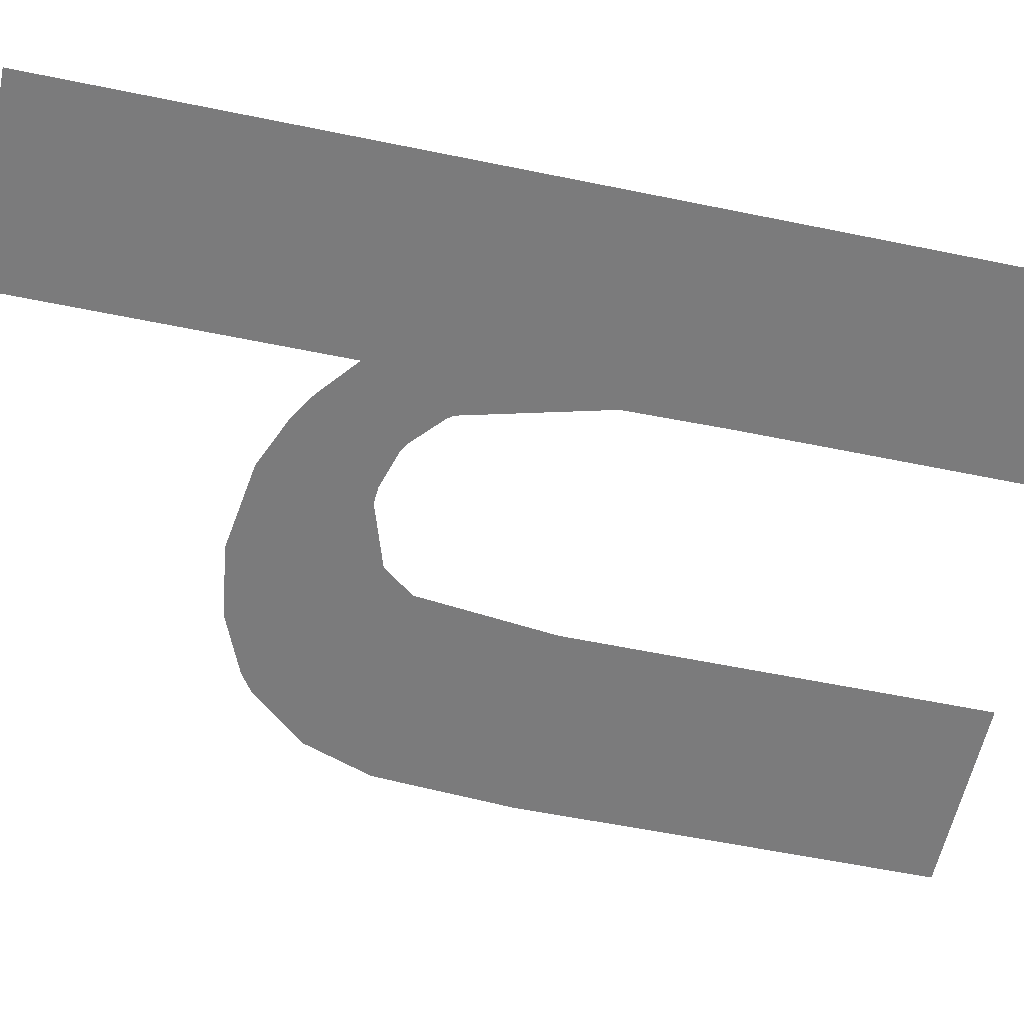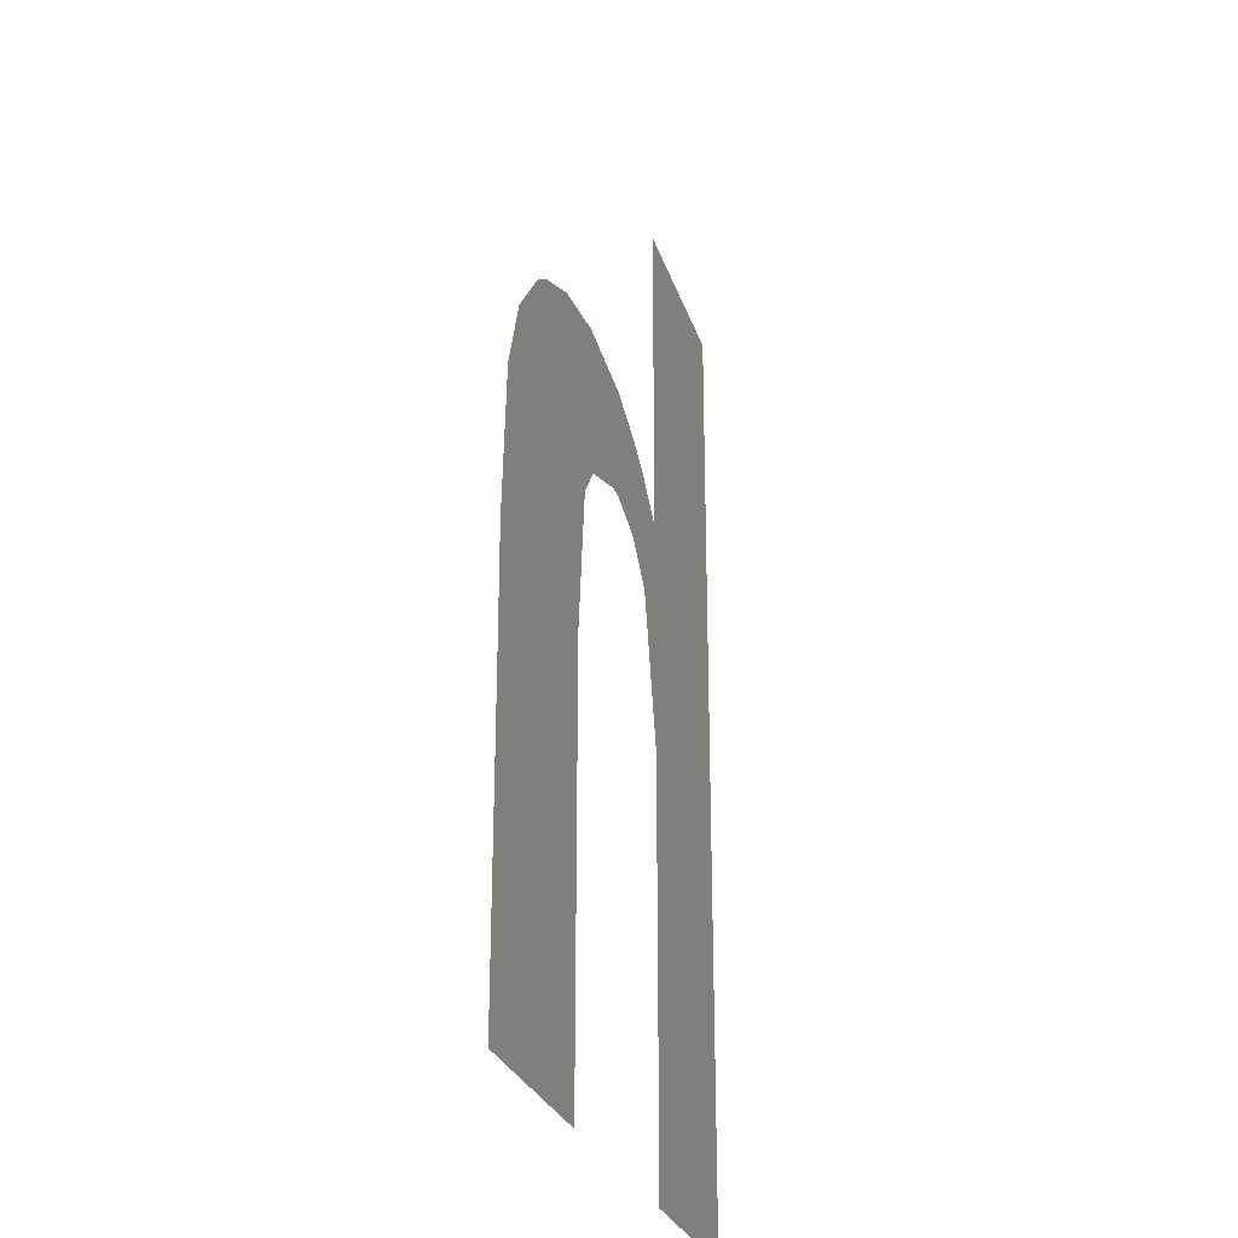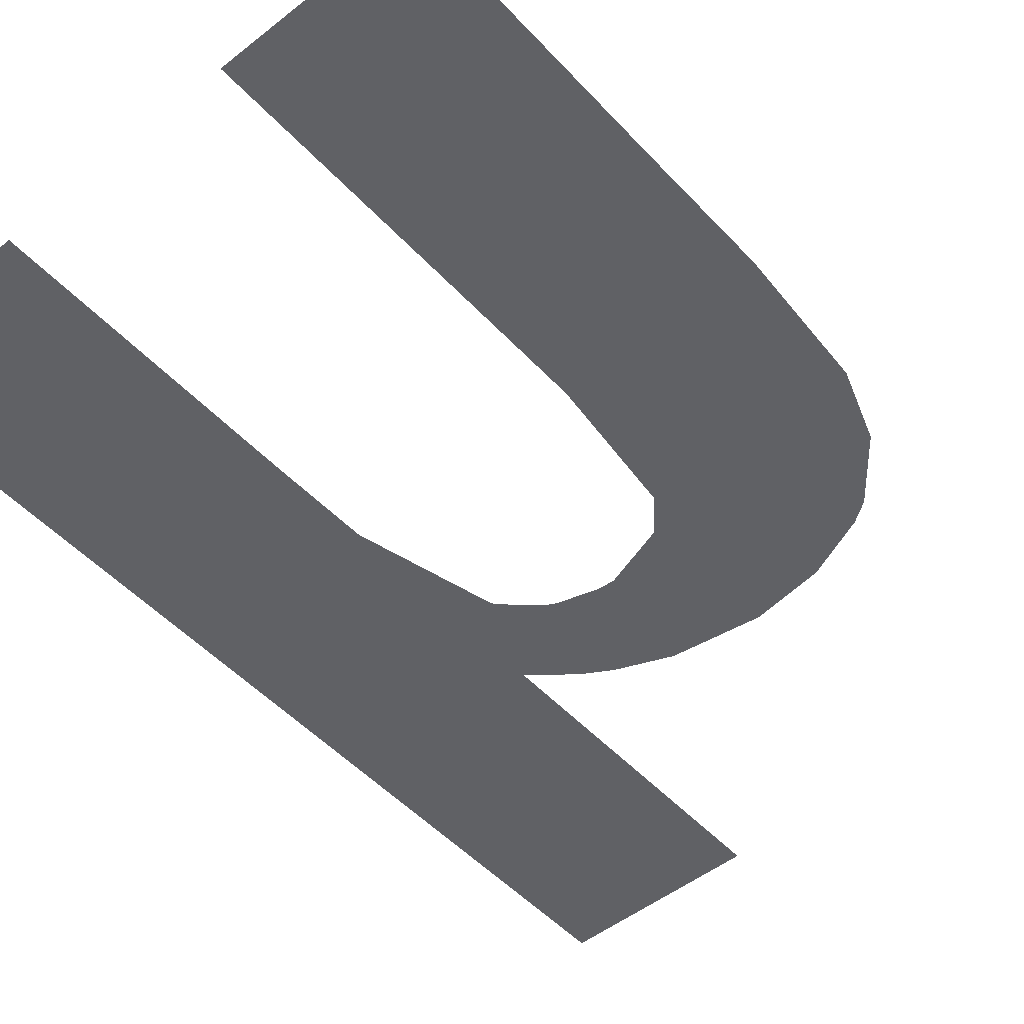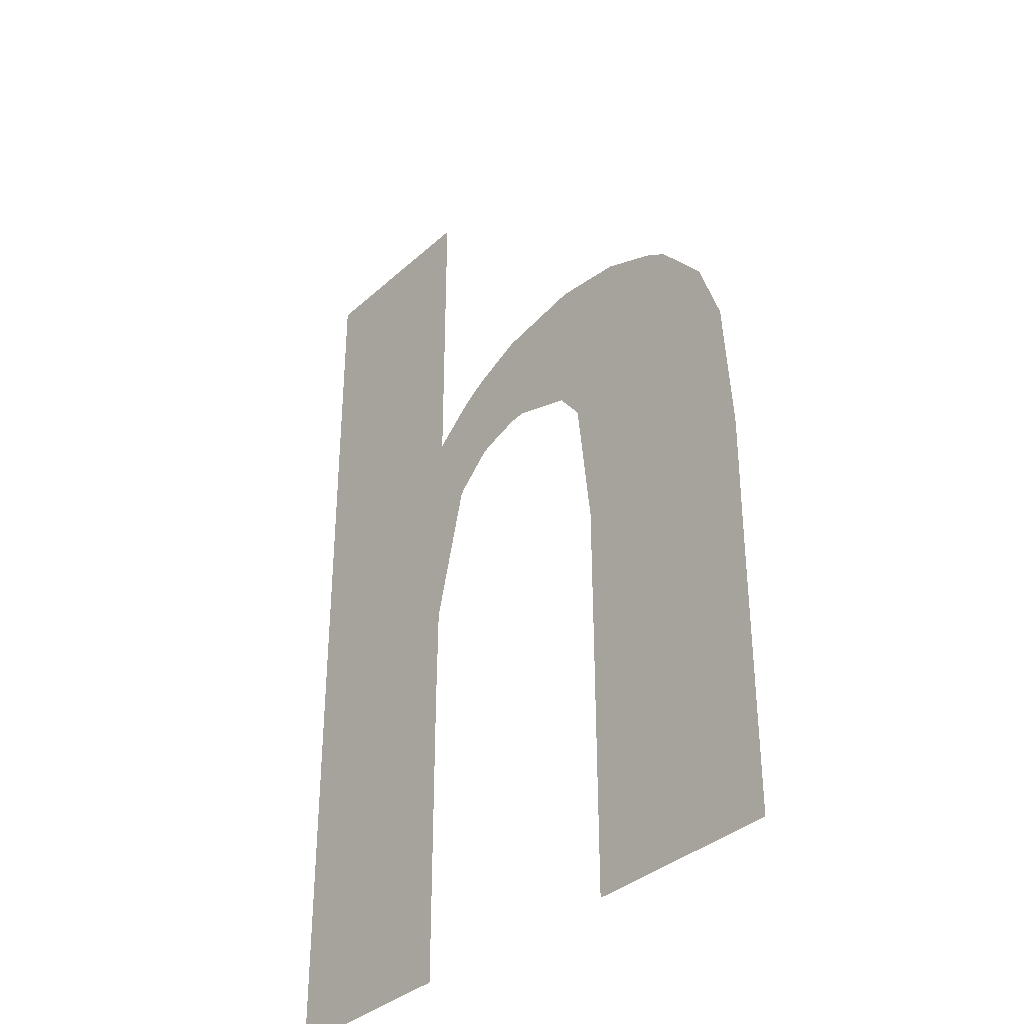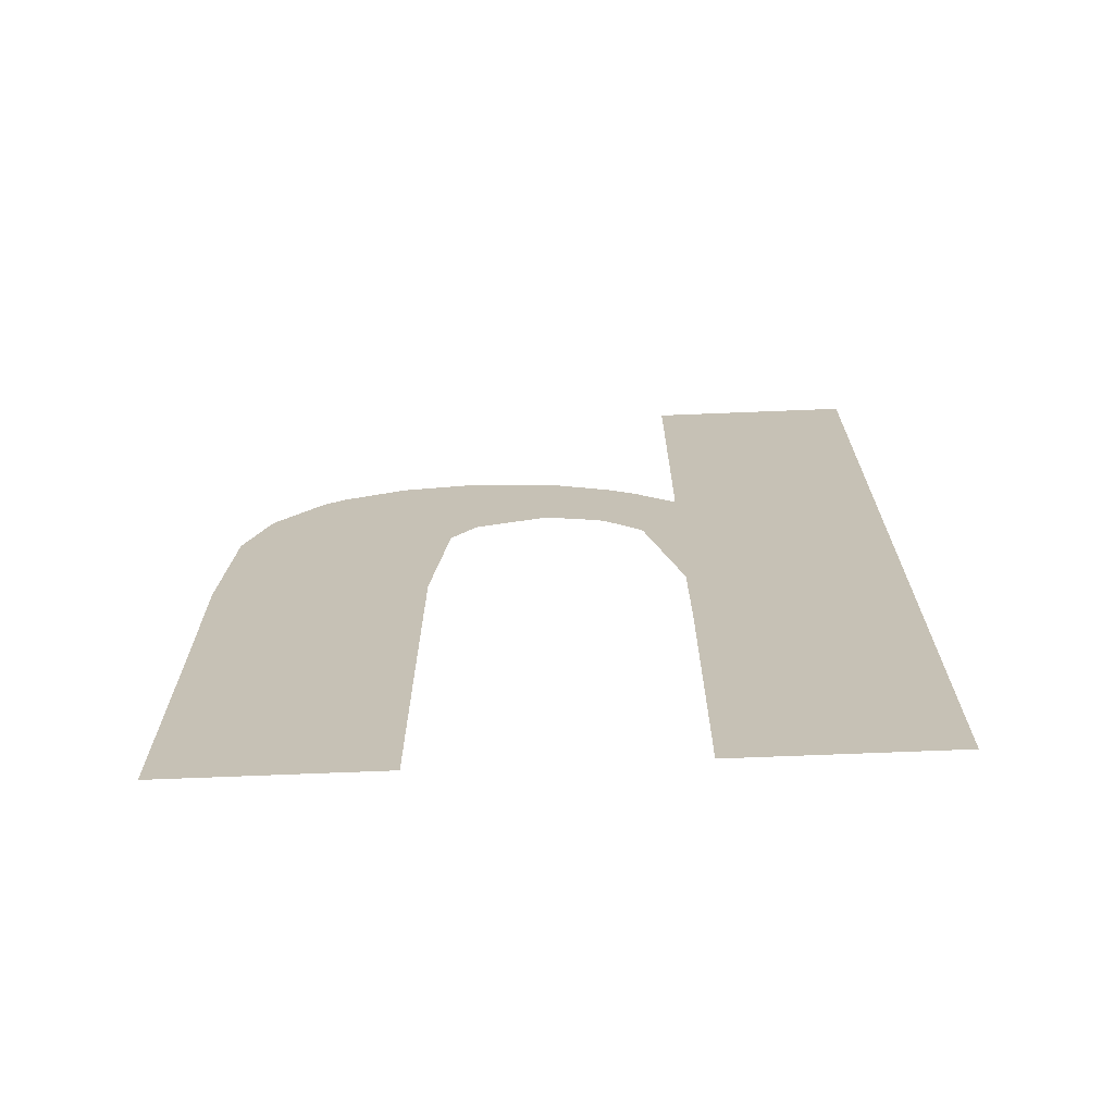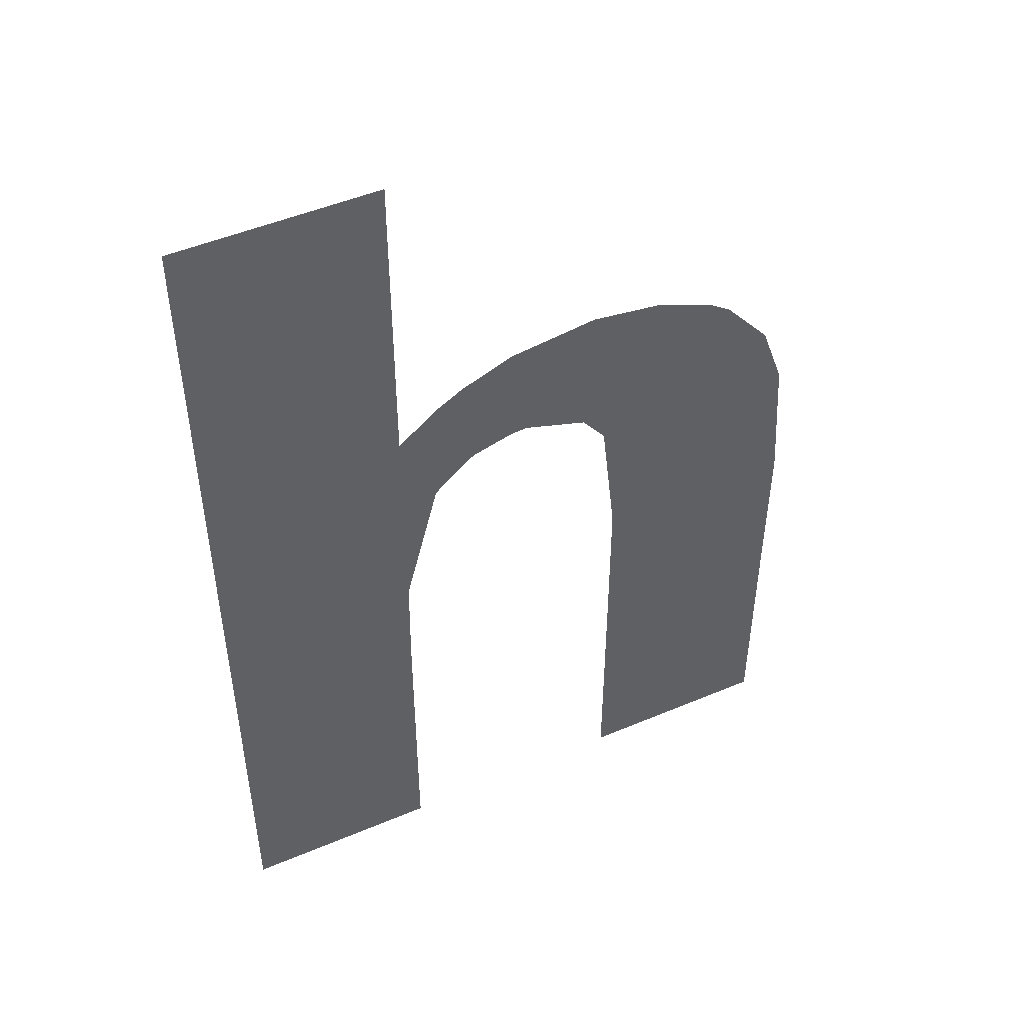
<metadata>
{"format":"obj","ext":"obj","renderer":"f3d","projection":"perspective","resolution":1024,"background":"white","views":[{"elev":-58.4,"azim":-102.0,"up":"+Z"},{"elev":-27.1,"azim":105.9,"up":"+Y"},{"elev":-50.2,"azim":40.8,"up":"+Z"},{"elev":-35.6,"azim":49.7,"up":"+Y"},{"elev":-70.8,"azim":-177.7,"up":"+Y"},{"elev":49.1,"azim":-25.1,"up":"+Y"}]}
</metadata>
<code>
g default
v 0.125 3.158 0
v 0.125 0.7583 0
v 0.625 0.7583 0
v 1.225 0.7583 0
v 0.6243 1.543 0
v 0.967 2.259 0
v 1.225 1.406 0
v 1.725 0.7583 0
v 0.625 2.349 0
v 1.726 1.742 0
v 1.146 2.559 0
v 0.625 3.158 0
v 0.125 1.787 0
v 0.6271 1.787 0
v 1.225 1.787 0
v 1.726 1.787 0
v 0.125 1.101 0
v 0.6246 1.101 0
v 0.5253 0.7583 0
v 0.5253 1.101 0
v 0.125 1.444 0
v 0.6243 1.444 0
v 0.5253 1.444 0
v 0.5253 1.787 0
v 1.225 1.101 0
v 1.725 1.101 0
v 1.326 0.7583 0
v 1.326 1.101 0
v 1.225 1.444 0
v 1.725 1.444 0
v 1.326 1.444 0
v 1.326 1.787 0
v 0.125 2.473 0
v 1.477 2.473 0
v 0.7937 2.472 0
v 0.625 2.473 0
v 0.9255 2.256 0
v 0.9255 2.473 0
v 0.125 2.13 0
v 0.7146 2.13 0
v 0.5253 2.13 0
v 0.5253 2.473 0
v 0.9255 2.301 0
v 0.5253 2.301 0
v 0.7255 2.144 0
v 0.7254 2.301 0
v 0.8054 2.216 0
v 0.7254 2.215 0
v 0.8253 2.227 0
v 0.8255 2.301 0
v 0.7256 2.431 0
v 1.186 2.13 0
v 1.704 2.13 0
v 1.326 2.13 0
v 1.326 2.473 0
v 1.326 2.301 0
v 1.126 2.207 0
v 1.126 2.301 0
v 1.126 2.473 0
v 1.643 2.301 0
v 1.526 2.13 0
v 1.526 2.301 0
v 1.526 2.439 0
v 0.9255 2.527 0
v 0.125 2.815 0
v 0.625 2.815 0
v 0.5253 2.815 0
v 0.5253 3.158 0
v 1.326 2.536 0
g Trim_Char_h_2_1 Trim_Text_abcdefghijklmnopqrstuvwxyz_1_1
f 34 69 55
f 32 31 30
f 5 14 24
f 19 3 18
f 2 19 20
f 20 18 22
f 17 20 23
f 21 23 24
f 27 8 26
f 25 4 27
f 28 26 30
f 7 25 28
f 32 15 29
f 60 63 62
f 35 51 50
f 14 40 41
f 13 24 41
f 39 41 44
f 37 43 50
f 48 46 44
f 45 47 48
f 49 50 46
f 9 36 42
f 16 53 61
f 15 32 54
f 56 55 58
f 52 54 56
f 6 57 58
f 43 58 59
f 61 53 60
f 54 61 62
f 34 55 56
f 67 66 12
f 42 36 66
f 33 42 67
f 65 67 68
f 64 38 59
f 64 35 38
f 10 16 32
f 32 30 10
f 23 22 5
f 5 24 23
f 18 20 19
f 20 17 2
f 22 23 20
f 23 21 17
f 24 13 21
f 26 28 27
f 27 28 25
f 30 31 28
f 31 29 7
f 7 28 31
f 29 31 32
f 51 46 50
f 50 43 38
f 50 38 35
f 41 24 14
f 41 39 13
f 42 33 39
f 44 42 39
f 50 49 37
f 40 45 48
f 44 41 40
f 44 40 48
f 46 48 47
f 46 47 49
f 46 51 9
f 42 44 9
f 9 44 46
f 54 32 16
f 61 54 16
f 54 52 15
f 55 59 58
f 56 58 57
f 57 52 56
f 43 37 6
f 6 58 43
f 59 38 43
f 60 62 61
f 62 56 54
f 56 62 63
f 63 34 56
f 12 68 67
f 66 67 42
f 67 65 33
f 68 1 65
f 55 69 11
f 59 55 11
f 59 11 64

</code>
